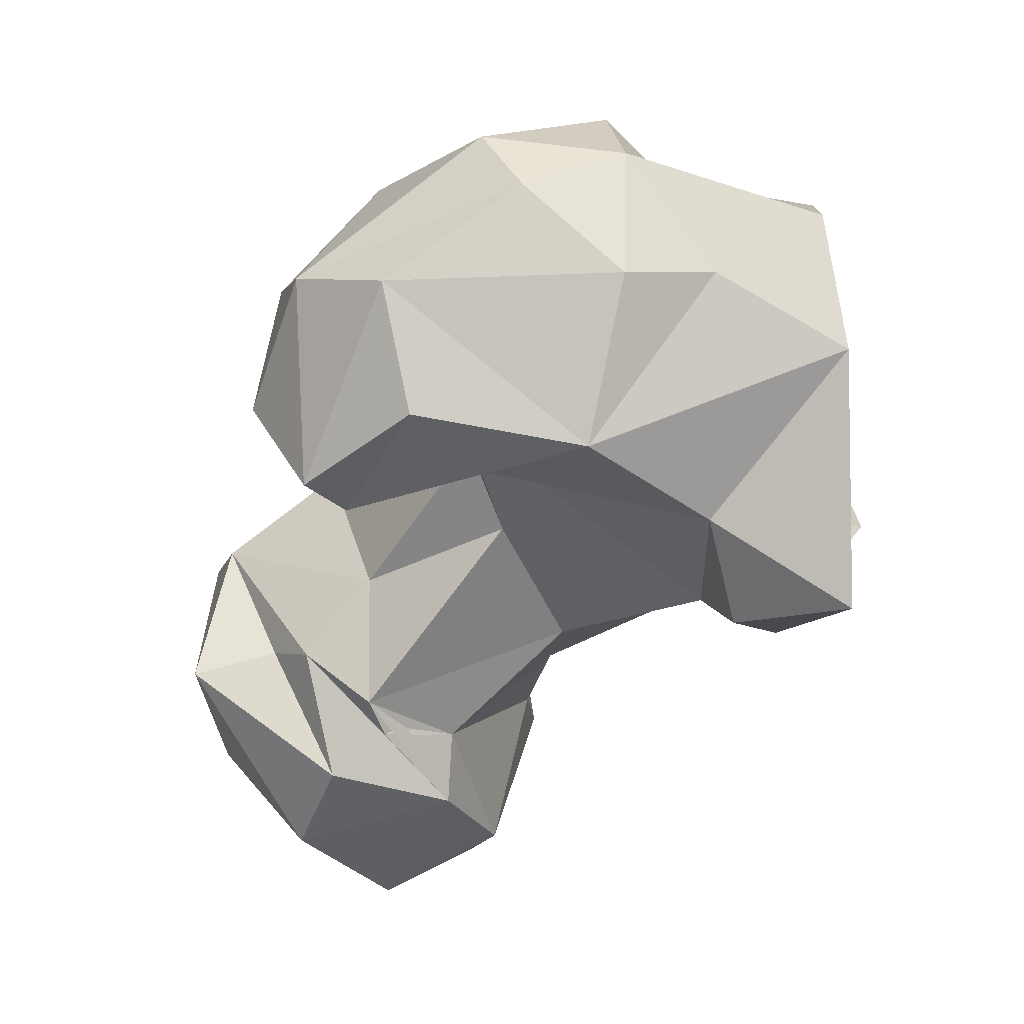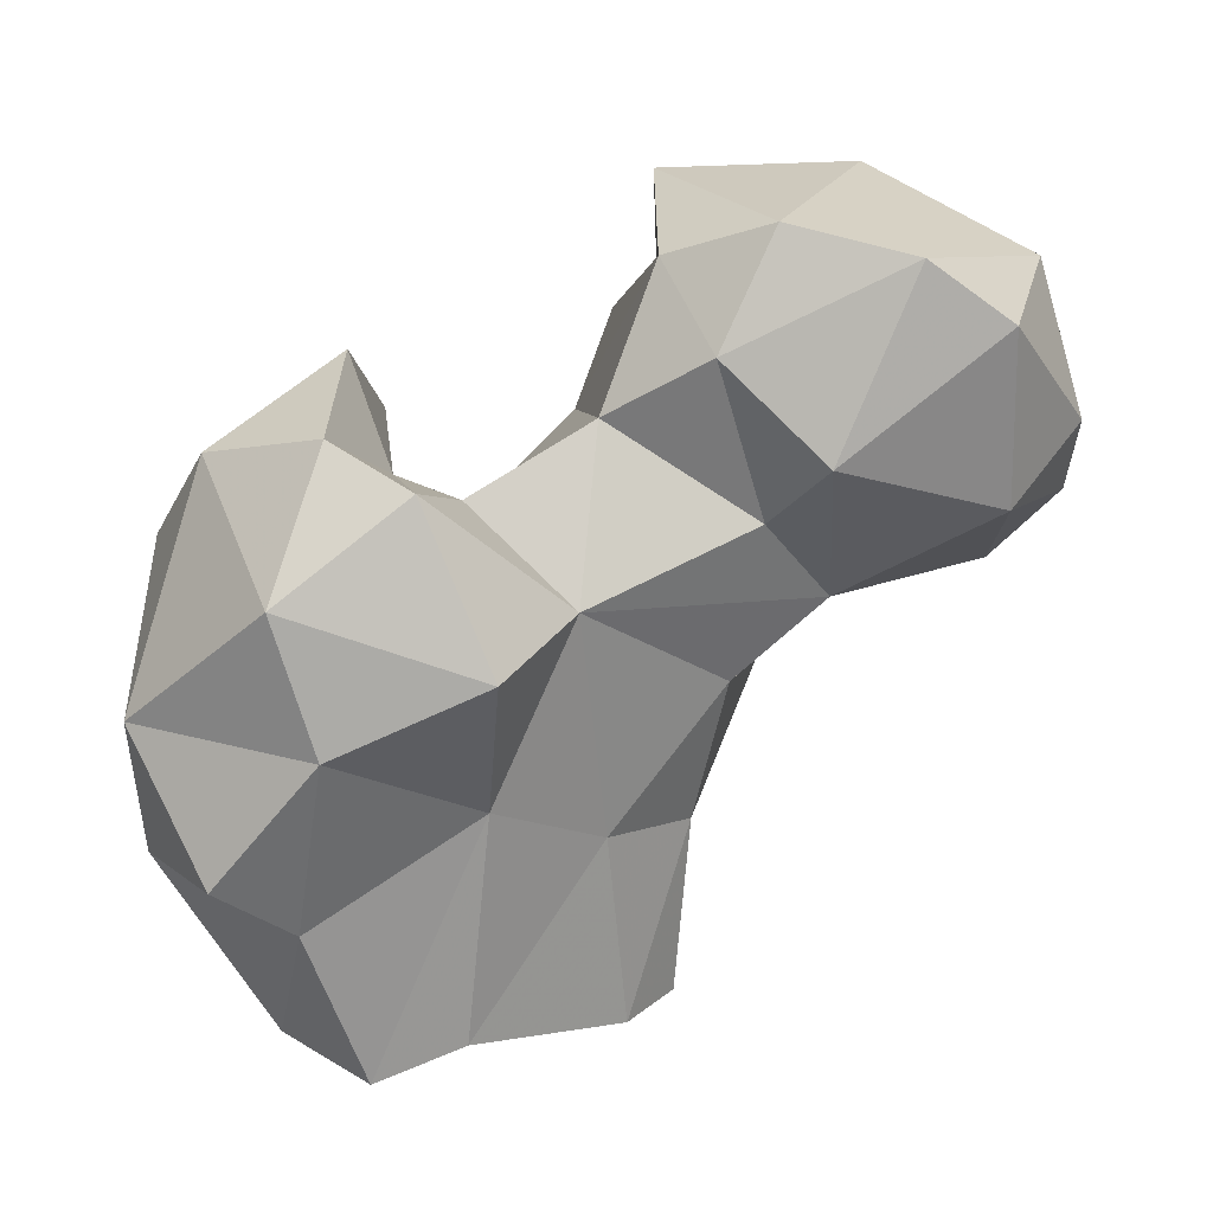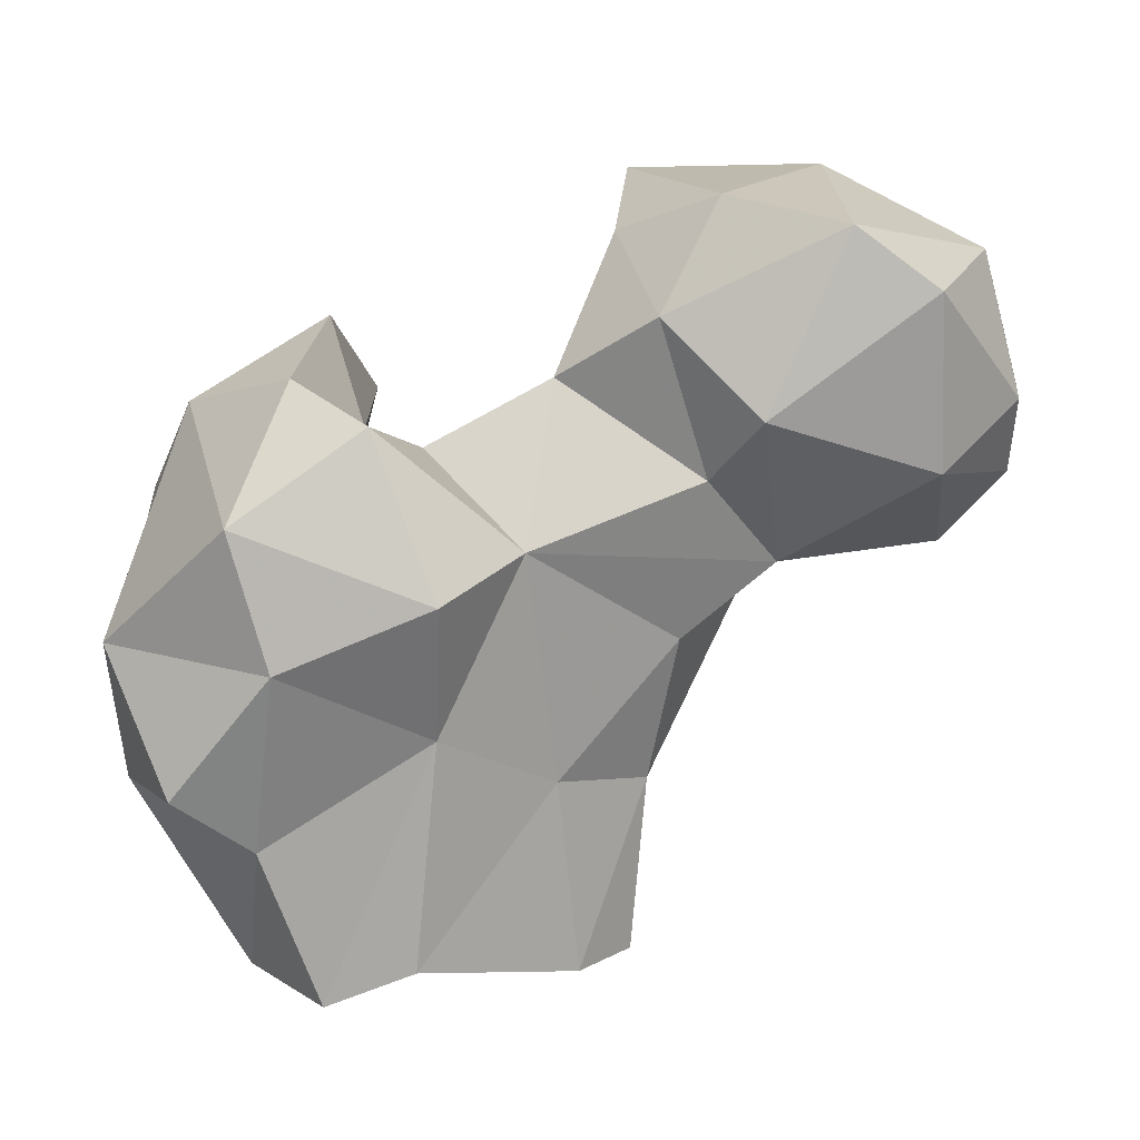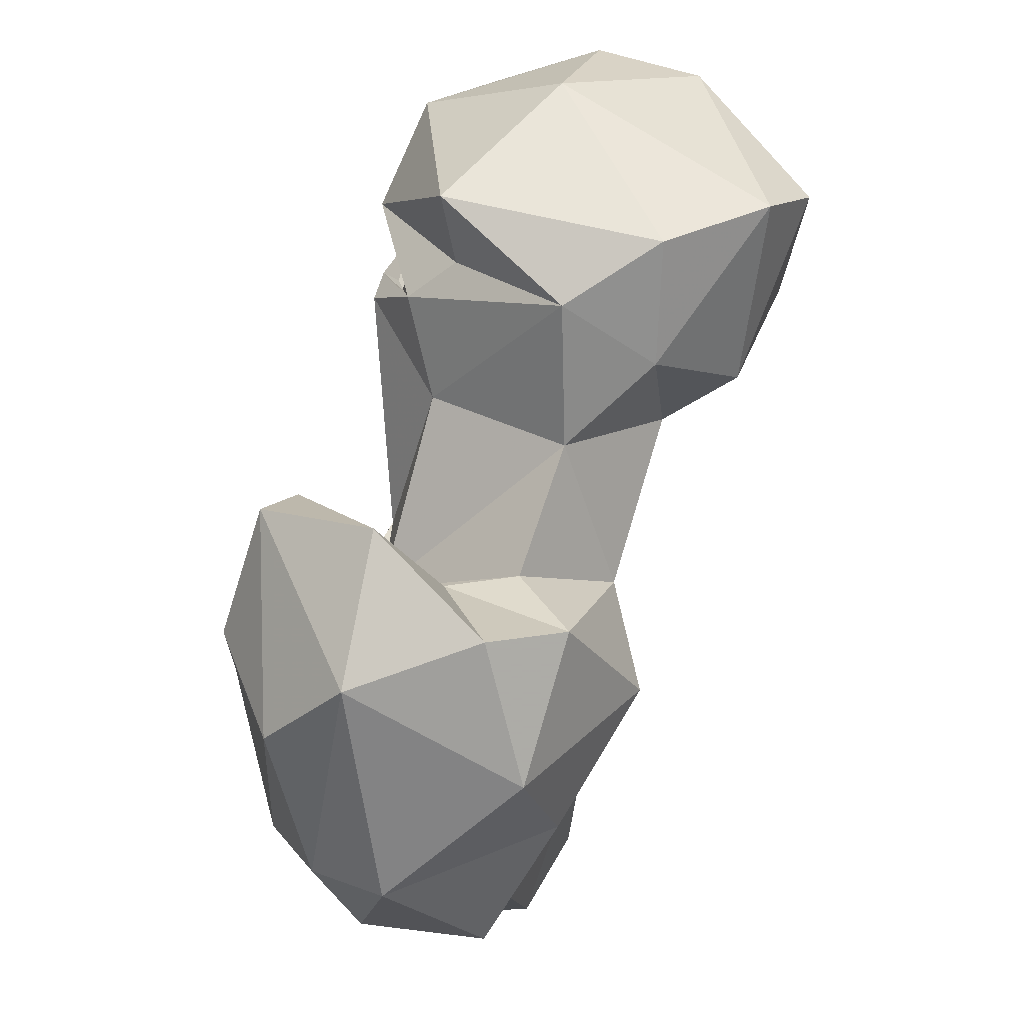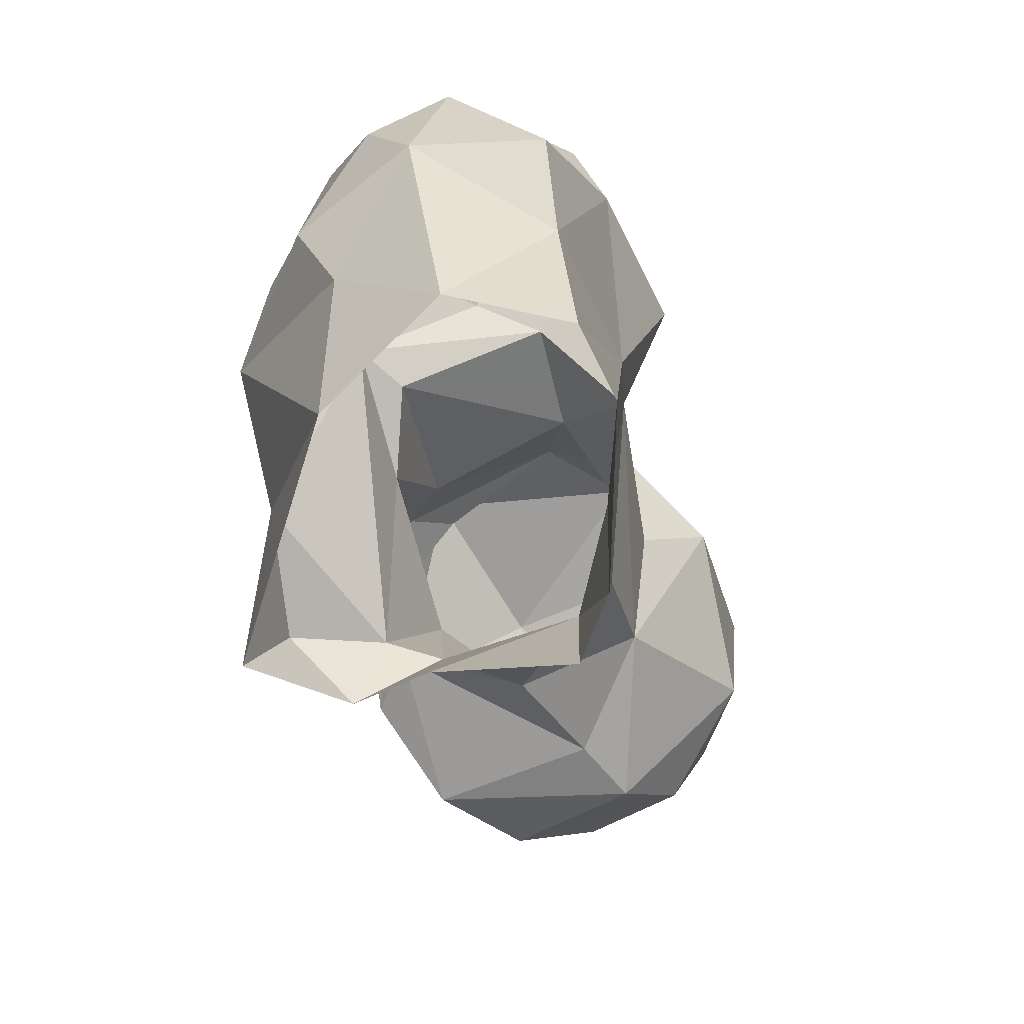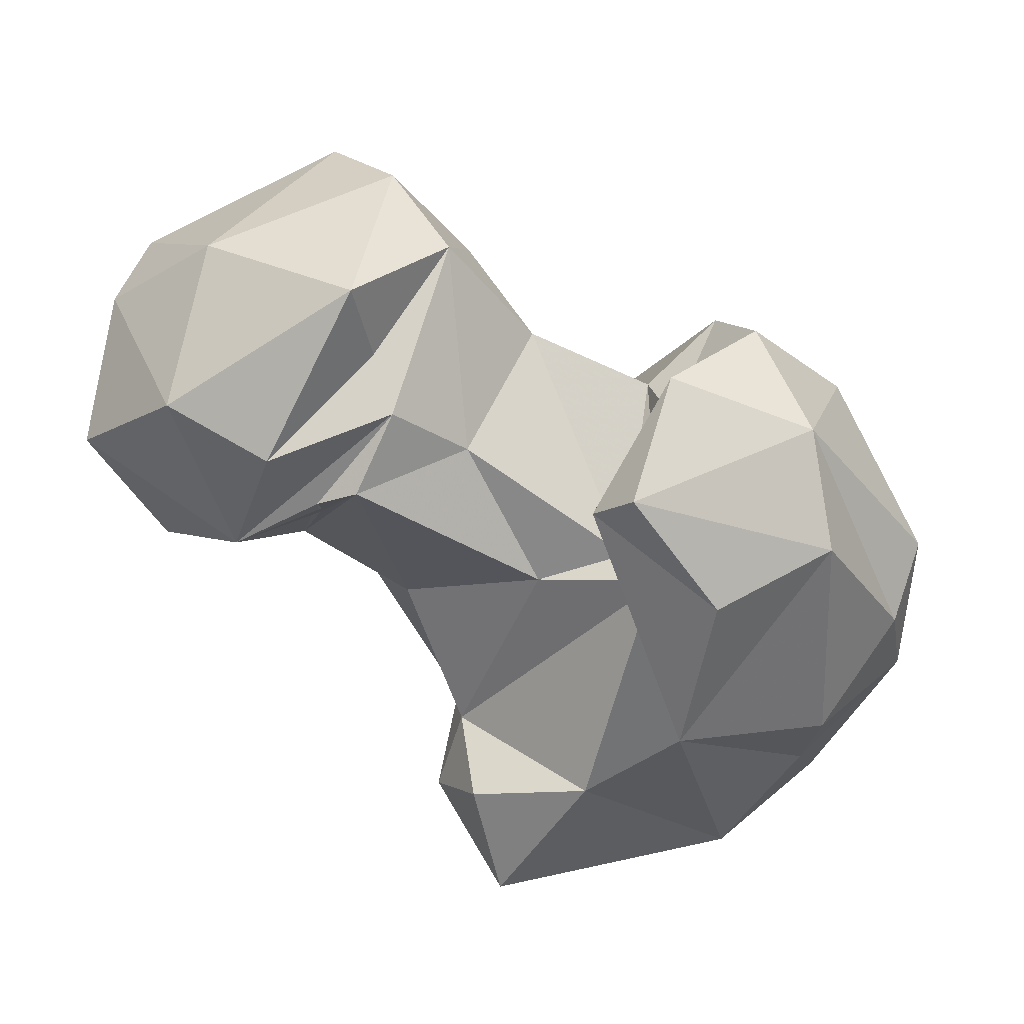
<metadata>
{"format":"obj","ext":"obj","renderer":"f3d","projection":"perspective","resolution":1024,"background":"white","views":[{"elev":-69.1,"azim":98.3,"up":"+Y"},{"elev":20.5,"azim":144.0,"up":"+Z"},{"elev":13.7,"azim":150.2,"up":"+Z"},{"elev":56.2,"azim":95.4,"up":"+Z"},{"elev":-73.2,"azim":87.1,"up":"+Z"},{"elev":-49.9,"azim":7.8,"up":"+Y"}]}
</metadata>
<code>
v 274.4 101.9 4.036
v 303.3 109.5 0.7541
v 267.4 113.4 12.42
v 314.5 109.8 14.78
v 276.3 121.9 -0.1134
v 316.4 121.4 0.9524
v 314.1 135.3 0.4486
v 276 138.2 20.58
v 277.7 137.6 0.7154
v 305.4 140 4.141
v 285.8 140.2 0.5092
v 270.7 123 18.9
v 287.3 103.2 19.12
v 320.4 133.2 18.05
v 272.9 105.7 17.71
v 288.7 140.7 22.79
v 328 116.8 23.01
v 299.9 98.19 31.67
v 271.7 116.5 20.89
v 303.6 141.8 29.92
v 317.3 104.9 25.07
v 329.1 131.6 24.55
v 296.7 104.7 44.97
v 267.3 122.5 38.55
v 259.5 132.7 40.99
v 320.8 139.3 38.6
v 274.8 142.7 37.16
v 327.3 111.7 35.1
v 284.6 116.1 43.63
v 331.5 120.5 39.21
v 299.7 111.1 45.92
v 306 99.65 50.86
v 319.8 106.5 52.07
v 294 143.4 49.06
v 306.1 147.4 45.6
v 295.5 116.3 46.06
v 265 146.5 45.35
v 323.7 135.6 53.31
v 249.6 141.1 45.43
v 293 107.1 60.78
v 243.8 146.8 45.28
v 303.1 124.8 59.86
v 319.1 115.7 62.76
v 265.7 112.4 63.03
v 257.4 117.5 54.1
v 239.1 123.4 51.42
v 240.1 153.8 54.02
v 231.8 133.9 55.68
v 254.3 160.8 56.26
v 278.4 120.8 61.33
v 300.4 133 58.88
v 249.6 114.7 55.73
v 274.7 147.6 55.31
v 273.2 155.9 62.66
v 231.1 143.9 61.21
v 309.5 139.2 62.92
v 242.4 158.1 62.8
v 260.6 114.5 59.24
v 286.9 136.8 65.7
v 232.7 123.7 66.67
v 260.8 112.9 61.83
v 260.9 115.1 58.95
v 314 130.5 66.91
v 298 103.9 64.62
v 256.4 112.5 69.21
v 279.9 146.3 72.7
v 271 117.3 70.34
v 256.3 162.5 75.6
v 303.5 117.6 71.04
v 245.6 116.8 75.53
v 240.2 148.8 77.6
v 237.2 136.7 77.78
v 269.4 122.8 75.17
v 264.1 157.6 82.33
v 278.8 135.6 80.44
v 268.7 121.2 85.46
v 272.4 146 84.81
v 251.1 133.2 86.03
f 76 77 78
f 73 75 76
f 70 76 78
f 66 74 77
f 70 78 72
f 54 74 66
f 67 75 73
f 65 67 73
f 54 68 74
f 43 63 69
f 52 65 70
f 48 72 55
f 55 72 71
f 48 60 72
f 50 59 75
f 52 67 65
f 44 67 61
f 53 66 59
f 40 64 69
f 40 69 42
f 58 67 62
f 58 61 67
f 60 70 72
f 49 68 54
f 38 56 63
f 46 52 60
f 52 62 67
f 52 61 58
f 44 52 58
f 32 33 64
f 41 48 47
f 34 53 59
f 45 52 46
f 46 60 48
f 35 56 38
f 32 64 40
f 57 71 68
f 44 62 52
f 45 58 62
f 44 61 62
f 49 57 68
f 45 61 52
f 34 51 56
f 44 58 45
f 34 56 35
f 37 49 54
f 37 54 53
f 34 37 53
f 2 18 13
f 31 40 42
f 42 56 51
f 41 47 49
f 50 75 67
f 29 36 50
f 31 42 51
f 55 71 57
f 41 46 48
f 6 14 17
f 25 45 39
f 29 50 44
f 24 44 45
f 65 76 70
f 36 51 59
f 28 43 33
f 33 43 64
f 26 35 38
f 45 62 61
f 24 45 25
f 68 71 74
f 23 40 31
f 24 29 44
f 52 70 60
f 8 12 25
f 26 38 30
f 18 40 23
f 13 23 31
f 25 39 37
f 14 26 22
f 25 37 27
f 53 54 66
f 28 30 43
f 29 31 36
f 34 59 51
f 18 21 33
f 36 59 50
f 18 33 32
f 31 51 36
f 22 26 30
f 47 57 49
f 1 2 13
f 8 25 27
f 38 63 43
f 17 30 28
f 7 20 14
f 19 31 29
f 59 66 75
f 44 50 67
f 12 19 24
f 39 45 46
f 8 27 16
f 14 20 26
f 66 77 75
f 3 19 12
f 19 29 24
f 16 34 20
f 13 18 23
f 30 38 43
f 42 63 56
f 1 15 3
f 21 28 33
f 16 27 34
f 4 17 21
f 39 46 41
f 71 78 74
f 2 4 18
f 1 13 15
f 42 69 63
f 13 19 15
f 14 22 17
f 3 15 19
f 20 34 35
f 7 10 20
f 10 16 20
f 3 12 5
f 2 6 4
f 4 21 18
f 8 16 11
f 18 32 40
f 4 6 17
f 12 24 25
f 27 37 34
f 71 72 78
f 37 41 49
f 6 7 14
f 5 12 8
f 20 35 26
f 75 77 76
f 74 78 77
f 13 31 19
f 65 73 76
f 47 55 57
f 47 48 55
f 17 22 30
f 17 28 21
f 43 69 64
f 8 11 9
f 37 39 41
f 5 8 9
f 10 11 16

</code>
